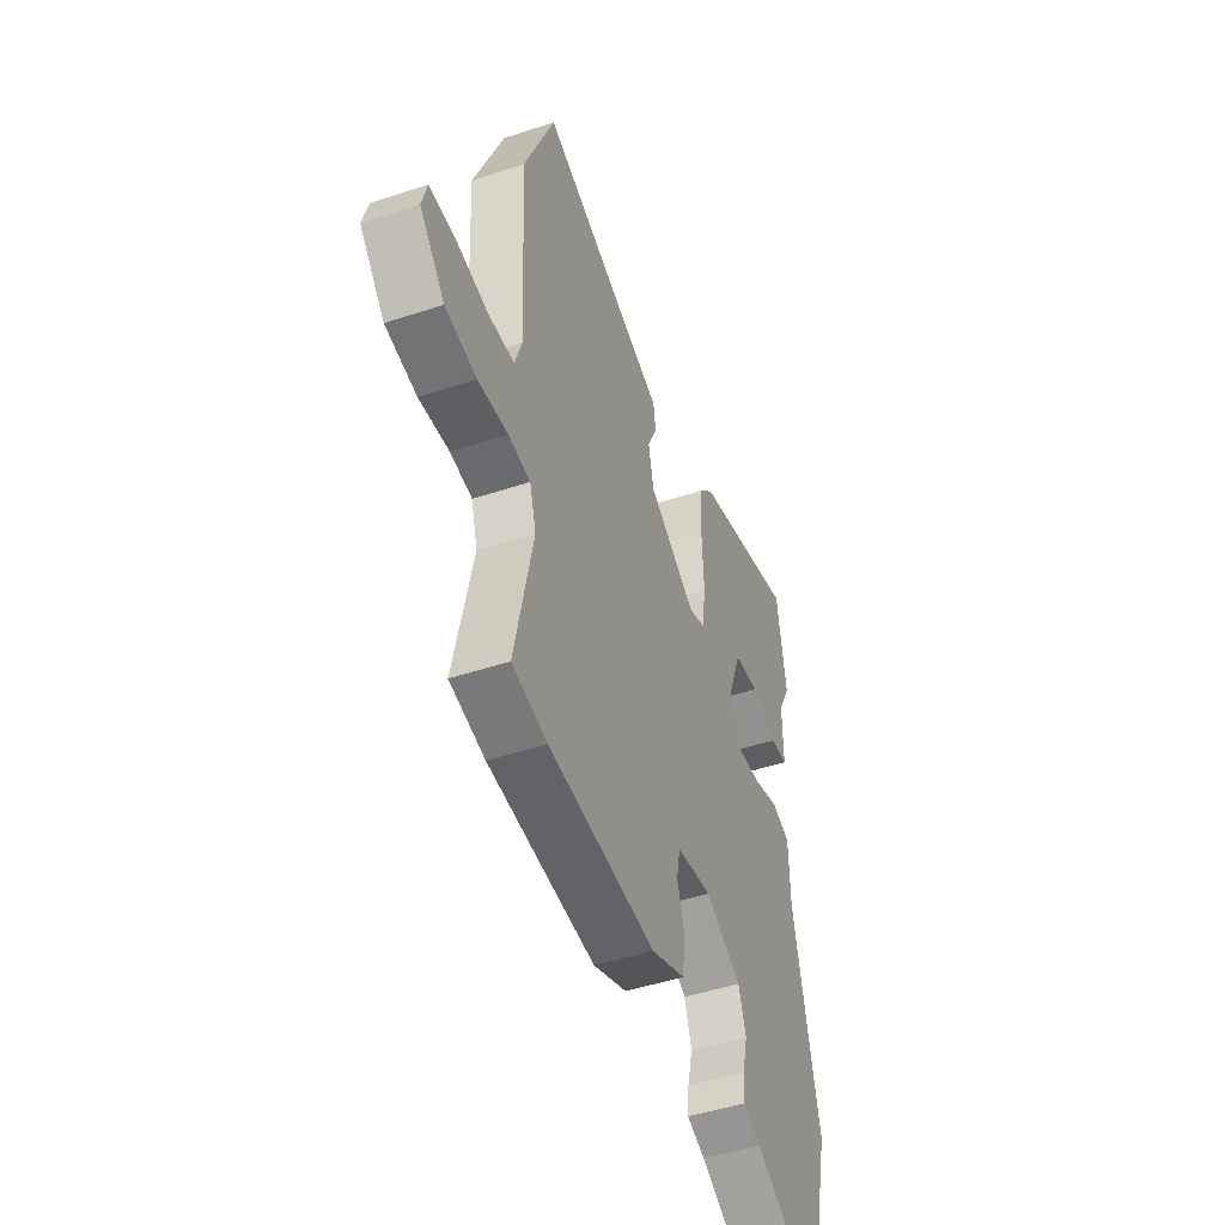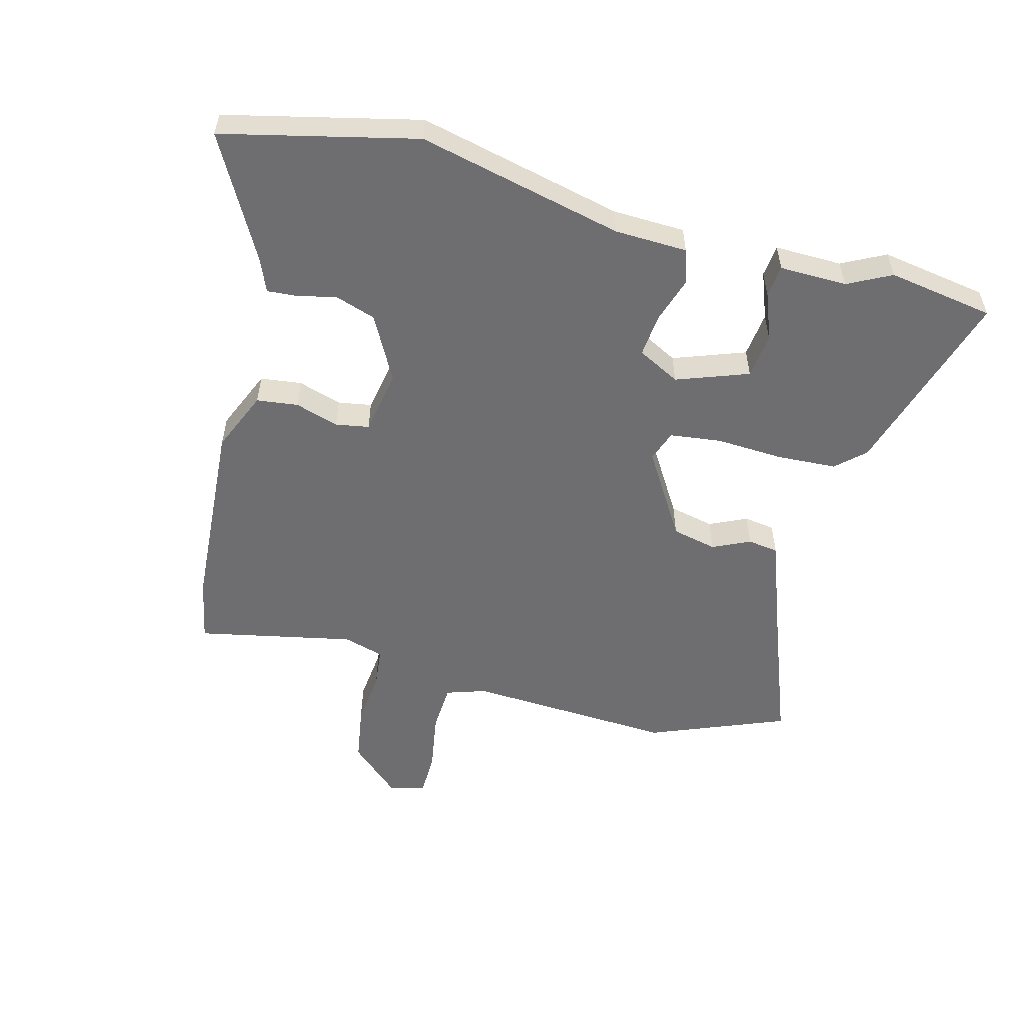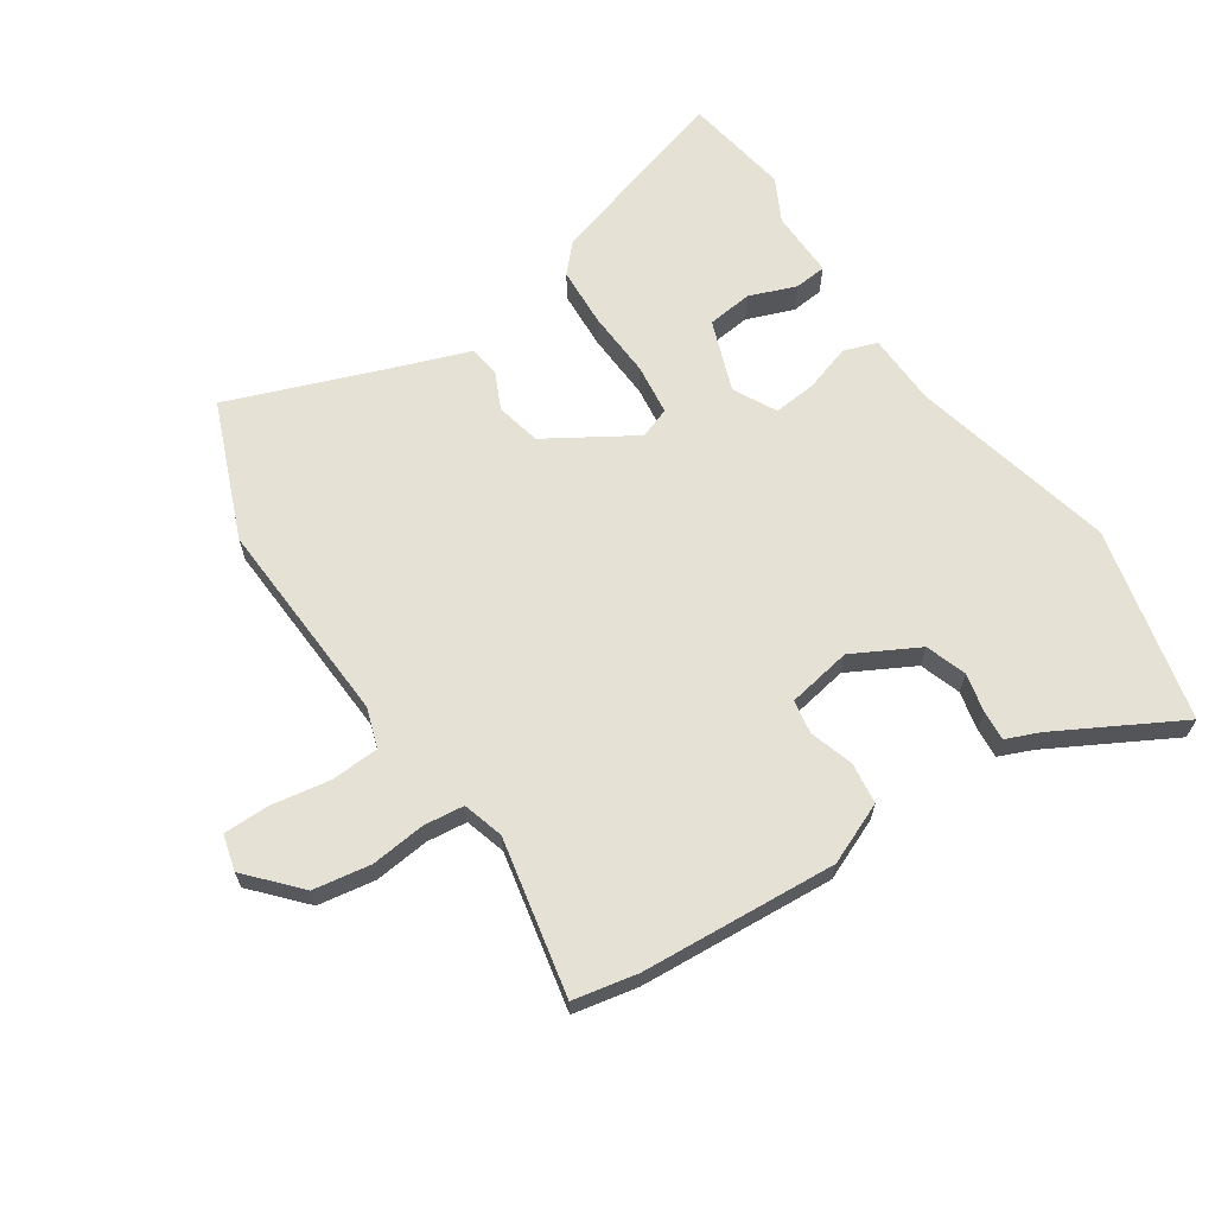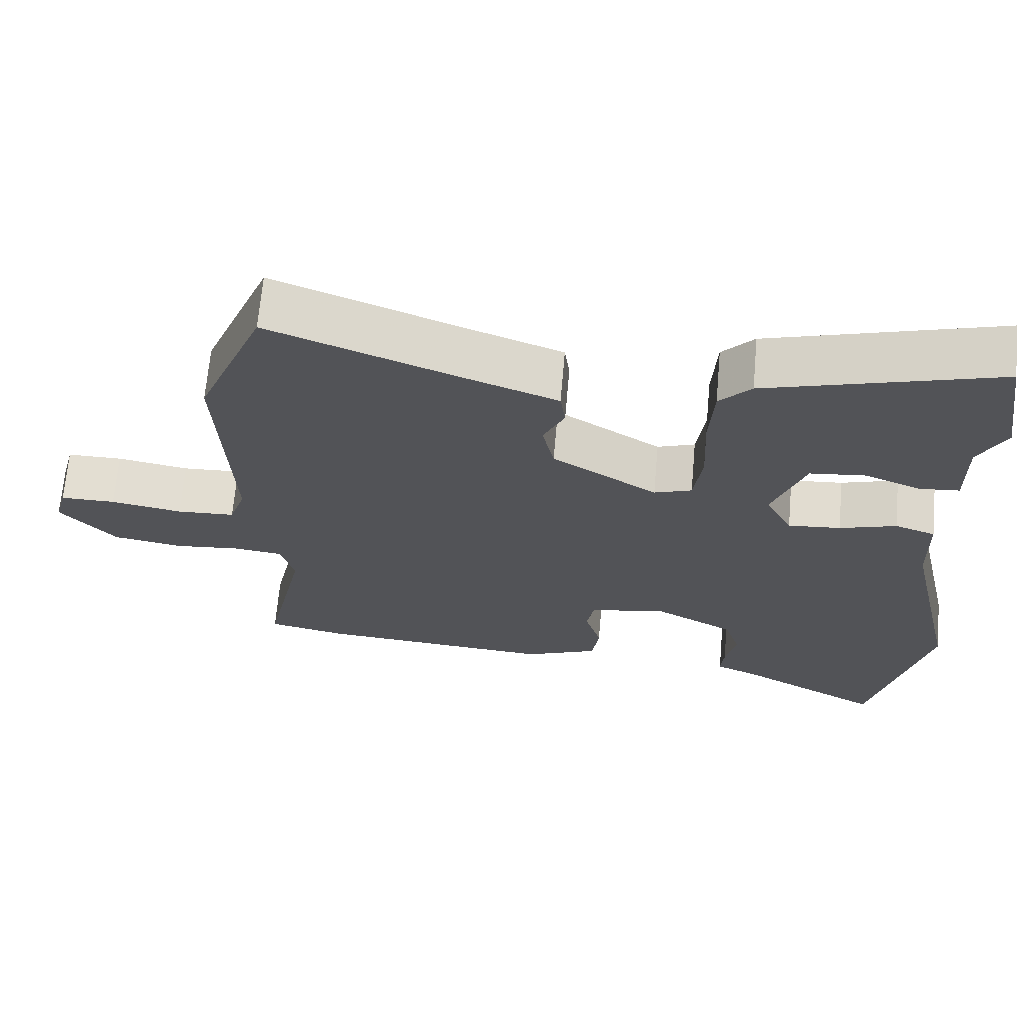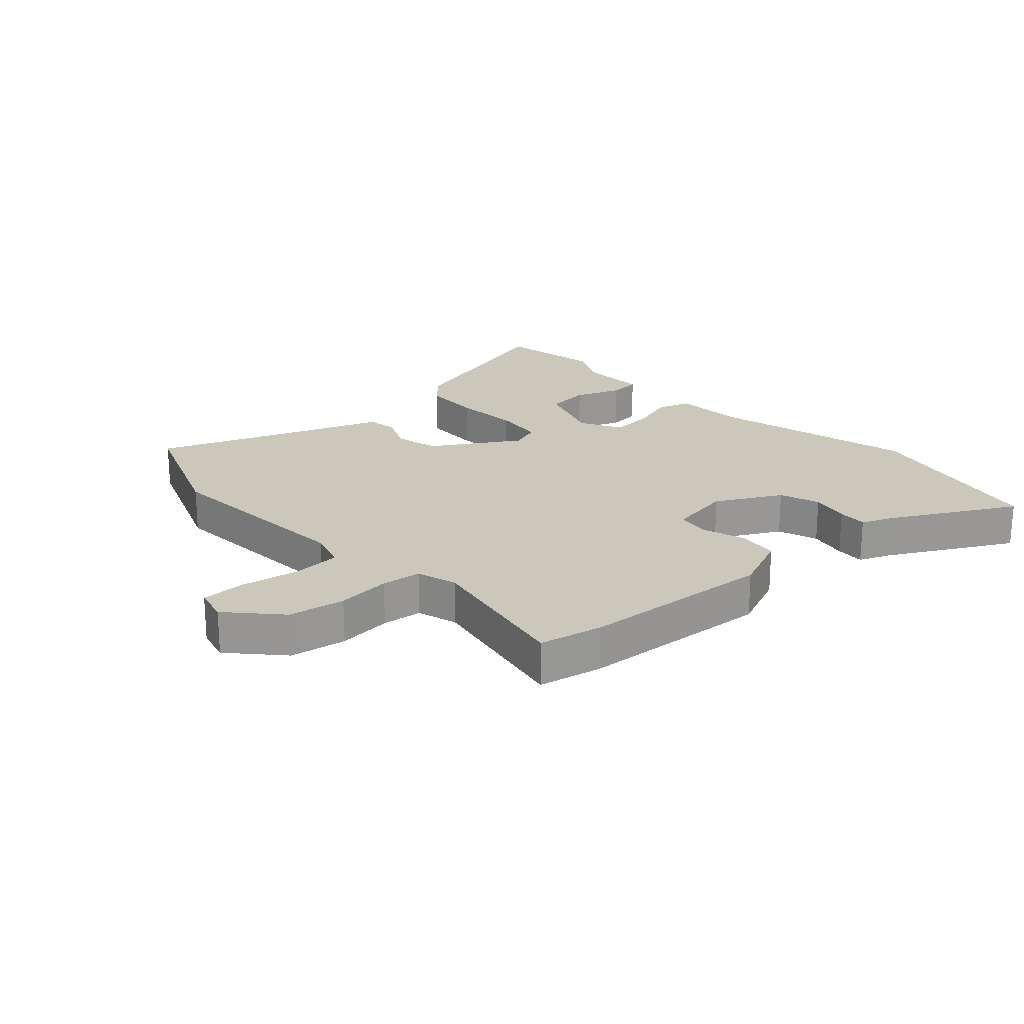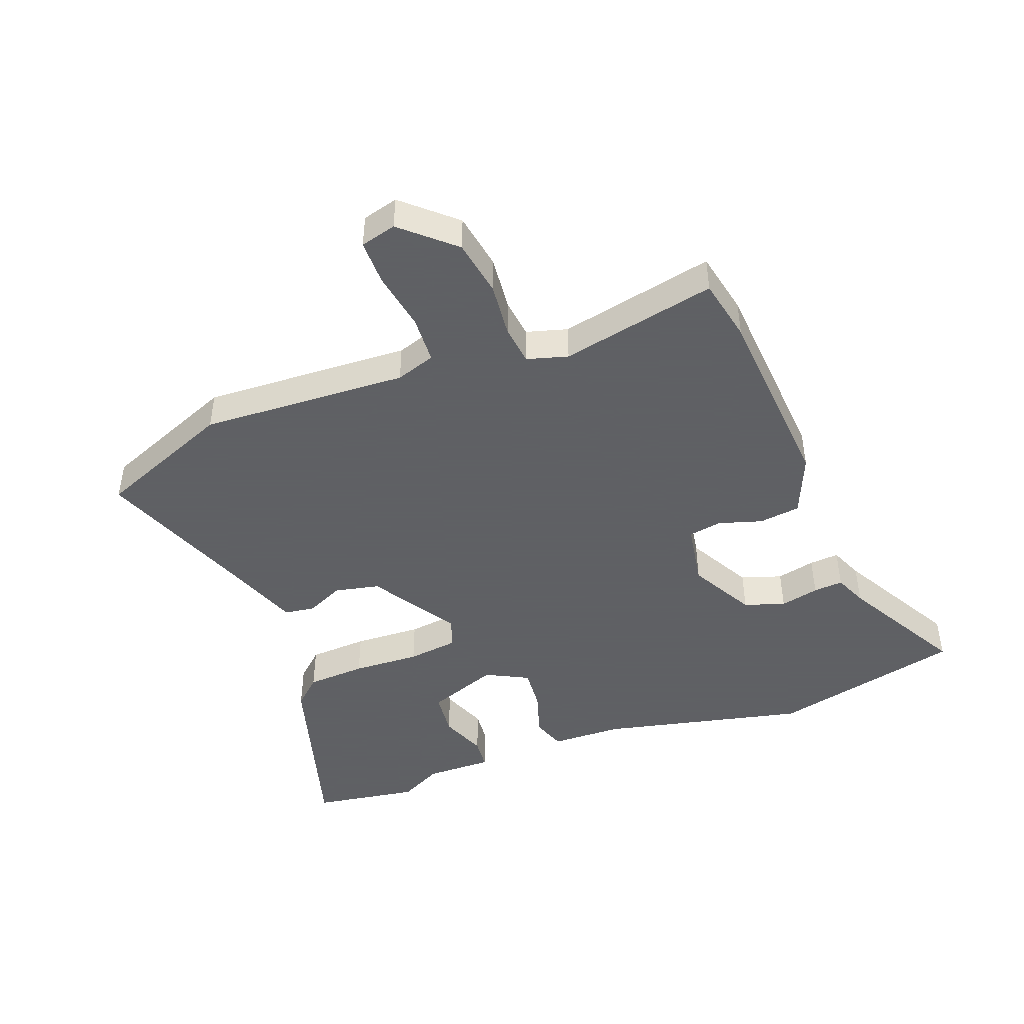
<metadata>
{"format":"obj","ext":"obj","renderer":"f3d","projection":"perspective","resolution":1024,"background":"white","views":[{"elev":-47.2,"azim":110.5,"up":"+Z"},{"elev":-54.4,"azim":-105.2,"up":"+Y"},{"elev":65.1,"azim":145.9,"up":"+Y"},{"elev":67.5,"azim":-175.0,"up":"+Z"},{"elev":21.7,"azim":137.0,"up":"+Y"},{"elev":-45.3,"azim":110.6,"up":"+Y"}]}
</metadata>
<code>
v 0.456 0.07 0.607
v 0.548 0.07 0.383
v 0.532 0.07 0.041
v 0.554 0.07 -0.024
v 0.633 0.07 -0.028
v 0.73 0.07 -0.011
v 0.805 0.07 -0.011
v 0.821 0.07 -0.07
v 0.746 0.07 -0.154
v 0.652 0.07 -0.17
v 0.562 0.07 -0.161
v 0.496 0.07 -0.169
v 0.477 0.07 -0.236
v 0.532 0.07 -0.493
v 0.427 0.07 -0.515
v 0.106 0.07 -0.539
v 0.005 0.07 -0.497
v -0.004 0.07 -0.429
v 0.018 0.07 -0.357
v 0.008 0.07 -0.302
v -0.098 0.07 -0.284
v -0.205 0.07 -0.342
v -0.227 0.07 -0.409
v -0.212 0.07 -0.473
v -0.208 0.07 -0.522
v -0.262 0.07 -0.545
v -0.462 0.07 -0.656
v -0.539 0.07 -0.339
v -0.463 0.07 -0.001
v -0.46 0.07 0.118
v -0.405 0.07 0.137
v -0.328 0.07 0.113
v -0.257 0.07 0.107
v -0.221 0.07 0.177
v -0.265 0.07 0.295
v -0.34 0.07 0.303
v -0.417 0.07 0.273
v -0.47 0.07 0.278
v -0.469 0.07 0.389
v -0.506 0.07 0.46
v -0.479 0.07 0.635
v -0.167 0.07 0.544
v -0.124 0.07 0.498
v -0.118 0.07 0.4
v -0.123 0.07 0.289
v -0.112 0.07 0.205
v -0.061 0.07 0.187
v 0.081 0.07 0.276
v 0.097 0.07 0.35
v 0.068 0.07 0.411
v 0.075 0.07 0.462
v 0.199 0.07 0.508
v 0.456 0 0.607
v 0.548 0 0.383
v 0.532 0 0.041
v 0.554 0 -0.024
v 0.633 0 -0.028
v 0.73 0 -0.011
v 0.805 0 -0.011
v 0.821 0 -0.07
v 0.746 0 -0.154
v 0.652 0 -0.17
v 0.562 0 -0.161
v 0.496 0 -0.169
v 0.477 0 -0.236
v 0.532 0 -0.493
v 0.427 0 -0.515
v 0.106 0 -0.539
v 0.005 0 -0.497
v -0.004 0 -0.429
v 0.018 0 -0.357
v 0.008 0 -0.302
v -0.098 0 -0.284
v -0.205 0 -0.342
v -0.227 0 -0.409
v -0.212 0 -0.473
v -0.208 0 -0.522
v -0.262 0 -0.545
v -0.462 0 -0.656
v -0.539 0 -0.339
v -0.463 0 -0.001
v -0.46 0 0.118
v -0.405 0 0.137
v -0.328 0 0.113
v -0.257 0 0.107
v -0.221 0 0.177
v -0.265 0 0.295
v -0.34 0 0.303
v -0.417 0 0.273
v -0.47 0 0.278
v -0.469 0 0.389
v -0.506 0 0.46
v -0.479 0 0.635
v -0.167 0 0.544
v -0.124 0 0.498
v -0.118 0 0.4
v -0.123 0 0.289
v -0.112 0 0.205
v -0.061 0 0.187
v 0.081 0 0.276
v 0.097 0 0.35
v 0.068 0 0.411
v 0.075 0 0.462
v 0.199 0 0.508
f 49 50 51 52
f 1 2 3
f 52 1 3
f 49 52 3
f 48 49 3
f 47 48 3 4
f 43 44 45
f 42 43 45
f 41 42 45
f 40 41 45
f 39 40 45
f 36 37 38 39
f 35 36 39 45
f 34 35 45 46
f 29 30 31 32
f 29 32 33
f 28 29 33
f 27 28 33
f 26 27 33
f 23 24 25 26
f 33 34 46
f 26 33 46
f 23 26 46
f 17 18 19
f 16 17 19
f 15 16 19
f 14 15 19
f 13 14 19
f 12 13 19 20
f 9 10 11
f 8 9 11
f 7 8 11
f 6 7 11
f 5 6 11
f 4 5 11 12
f 12 20 21
f 4 12 21
f 47 4 21
f 22 23 46 47
f 21 22 47
f 104 103 102 101
f 55 54 53
f 55 53 104
f 55 104 101
f 55 101 100
f 56 55 100 99
f 97 96 95
f 97 95 94
f 97 94 93
f 97 93 92
f 97 92 91
f 91 90 89 88
f 97 91 88 87
f 98 97 87 86
f 84 83 82 81
f 85 84 81
f 85 81 80
f 85 80 79
f 85 79 78
f 78 77 76 75
f 98 86 85
f 98 85 78
f 98 78 75
f 71 70 69
f 71 69 68
f 71 68 67
f 71 67 66
f 71 66 65
f 72 71 65 64
f 63 62 61
f 63 61 60
f 63 60 59
f 63 59 58
f 63 58 57
f 64 63 57 56
f 73 72 64
f 73 64 56
f 73 56 99
f 99 98 75 74
f 99 74 73
f 1 53 54 2
f 2 54 55 3
f 3 55 56 4
f 4 56 57 5
f 5 57 58 6
f 6 58 59 7
f 7 59 60 8
f 8 60 61 9
f 9 61 62 10
f 10 62 63 11
f 11 63 64 12
f 12 64 65 13
f 13 65 66 14
f 14 66 67 15
f 15 67 68 16
f 16 68 69 17
f 17 69 70 18
f 18 70 71 19
f 19 71 72 20
f 20 72 73 21
f 21 73 74 22
f 22 74 75 23
f 23 75 76 24
f 24 76 77 25
f 25 77 78 26
f 26 78 79 27
f 27 79 80 28
f 28 80 81 29
f 29 81 82 30
f 30 82 83 31
f 31 83 84 32
f 32 84 85 33
f 33 85 86 34
f 34 86 87 35
f 35 87 88 36
f 36 88 89 37
f 37 89 90 38
f 38 90 91 39
f 39 91 92 40
f 40 92 93 41
f 41 93 94 42
f 42 94 95 43
f 43 95 96 44
f 44 96 97 45
f 45 97 98 46
f 46 98 99 47
f 47 99 100 48
f 48 100 101 49
f 49 101 102 50
f 50 102 103 51
f 51 103 104 52
f 52 104 53 1

</code>
